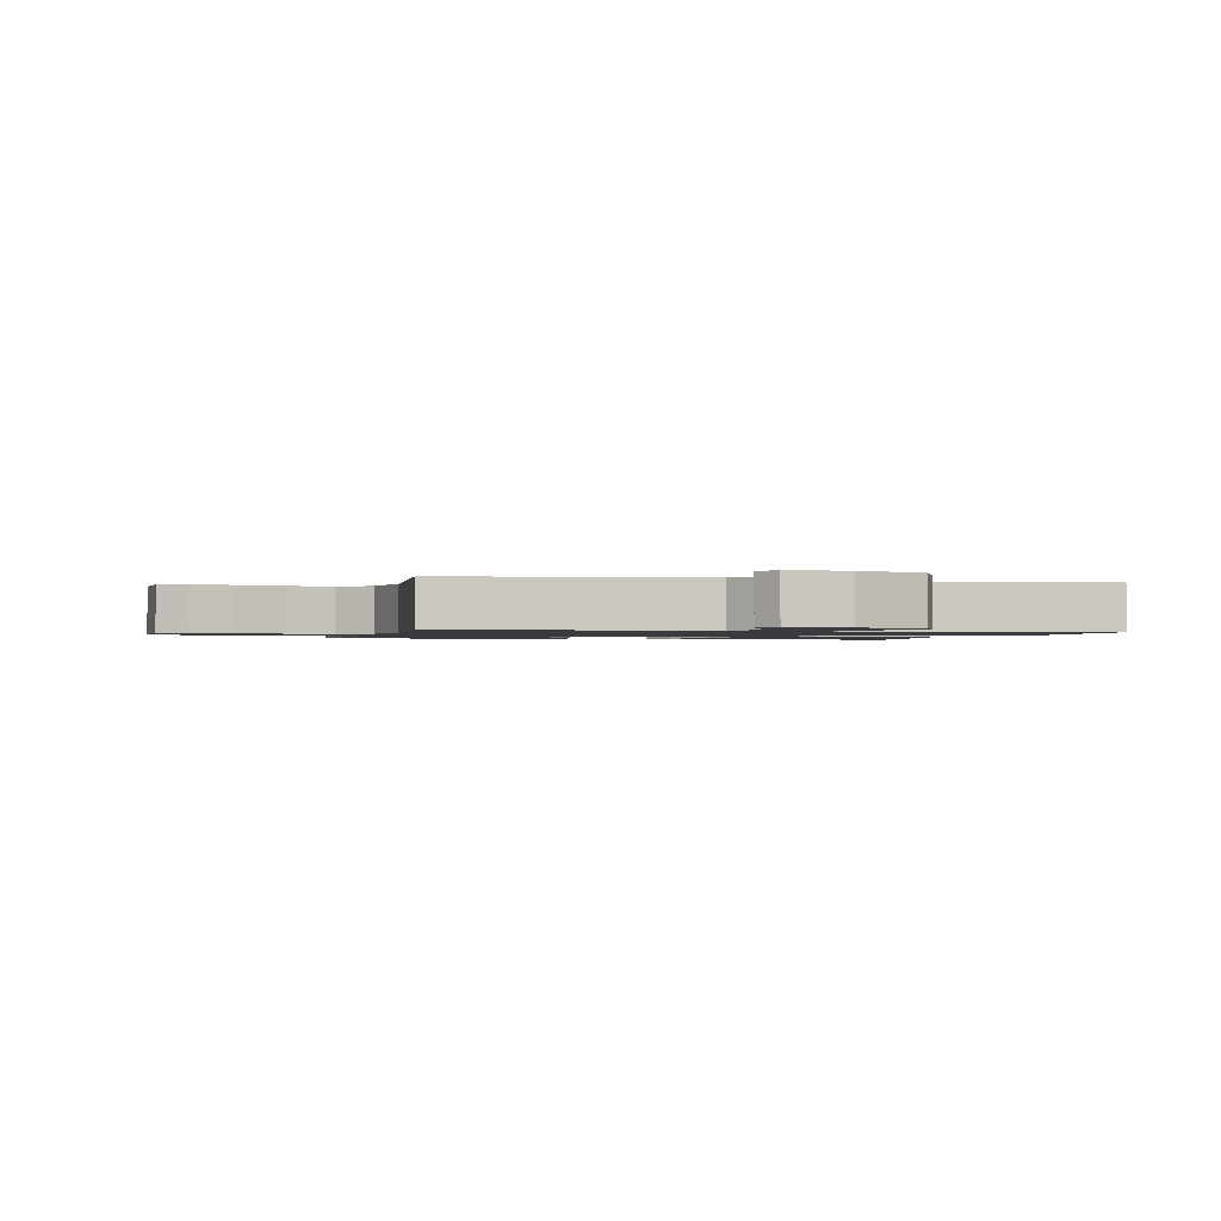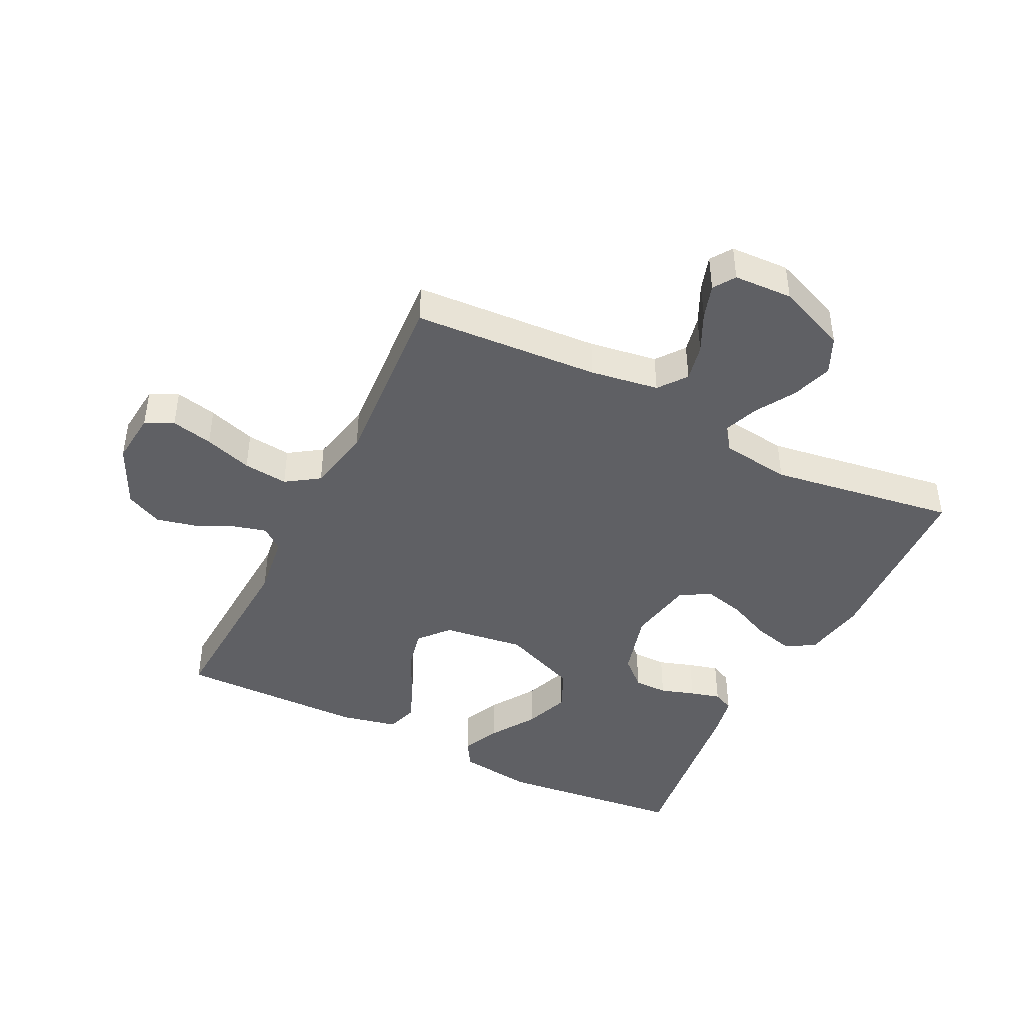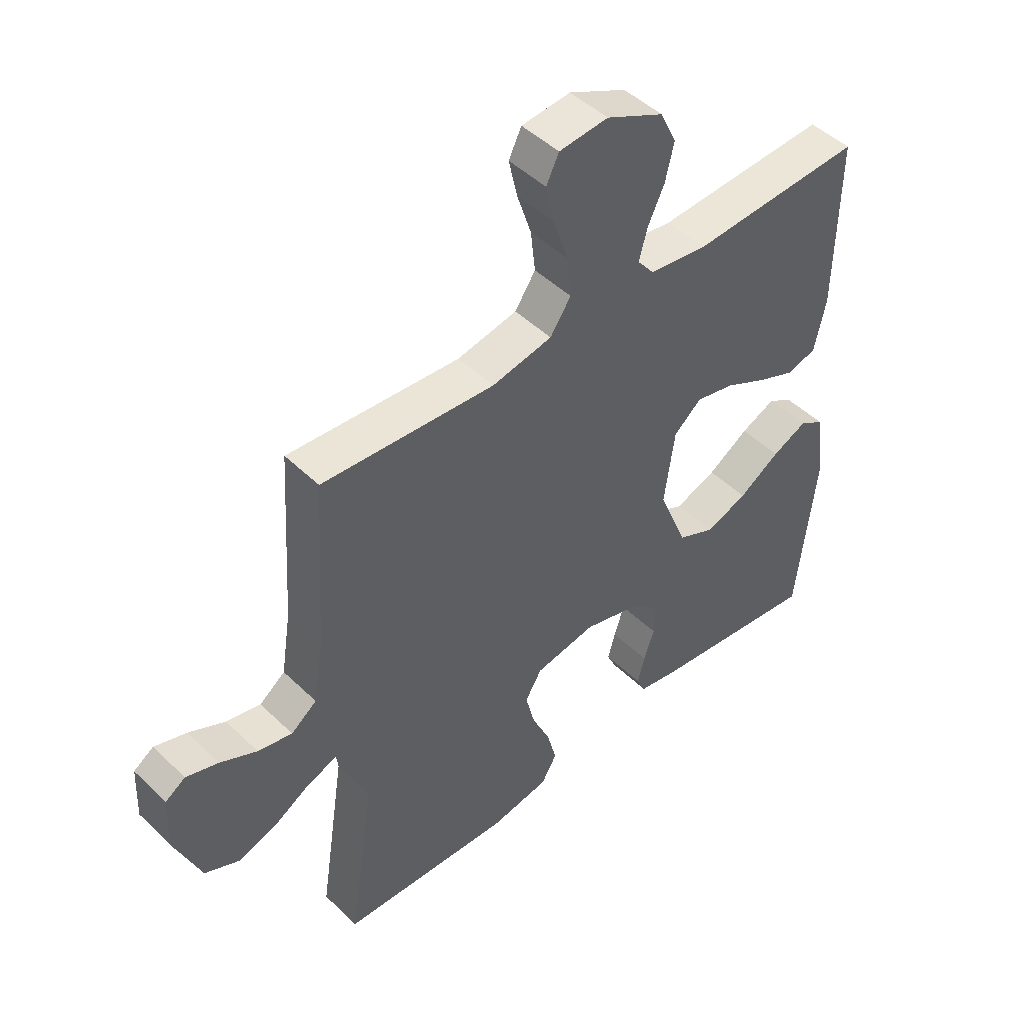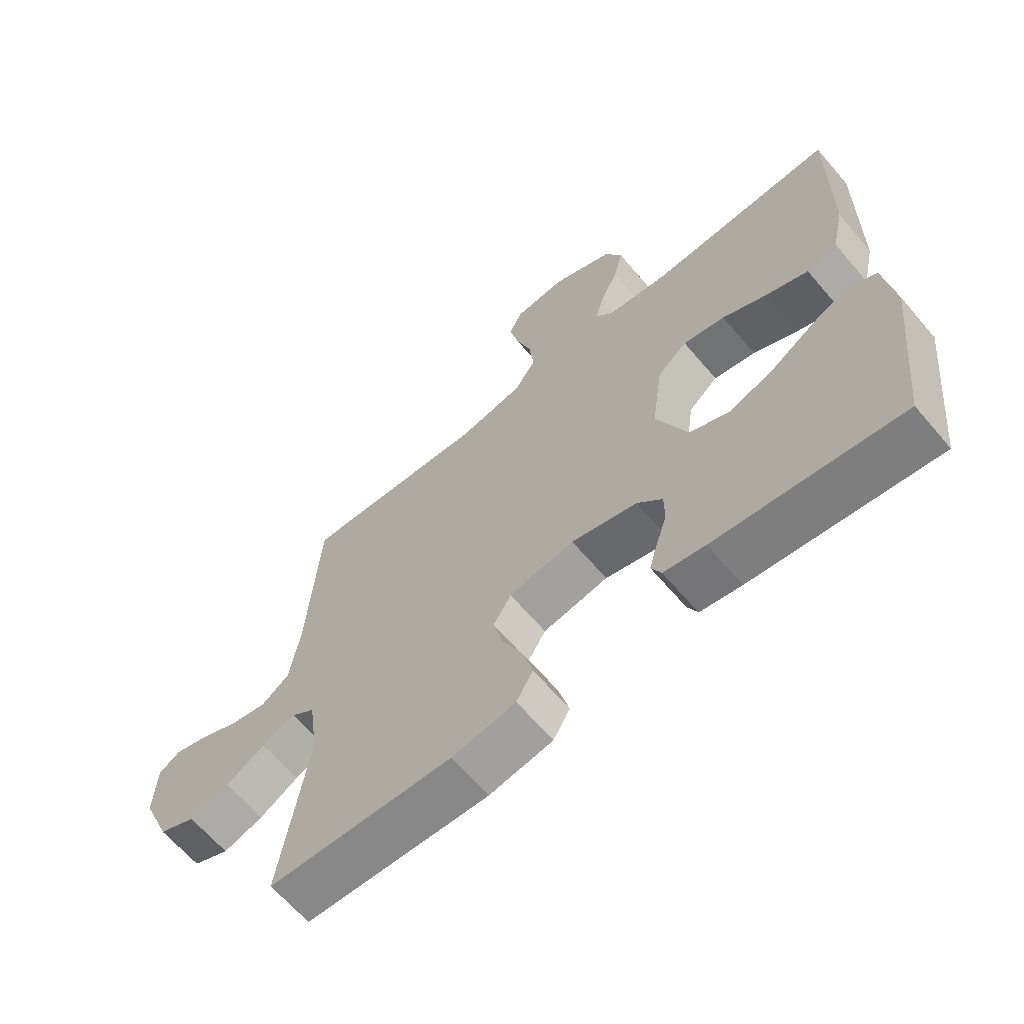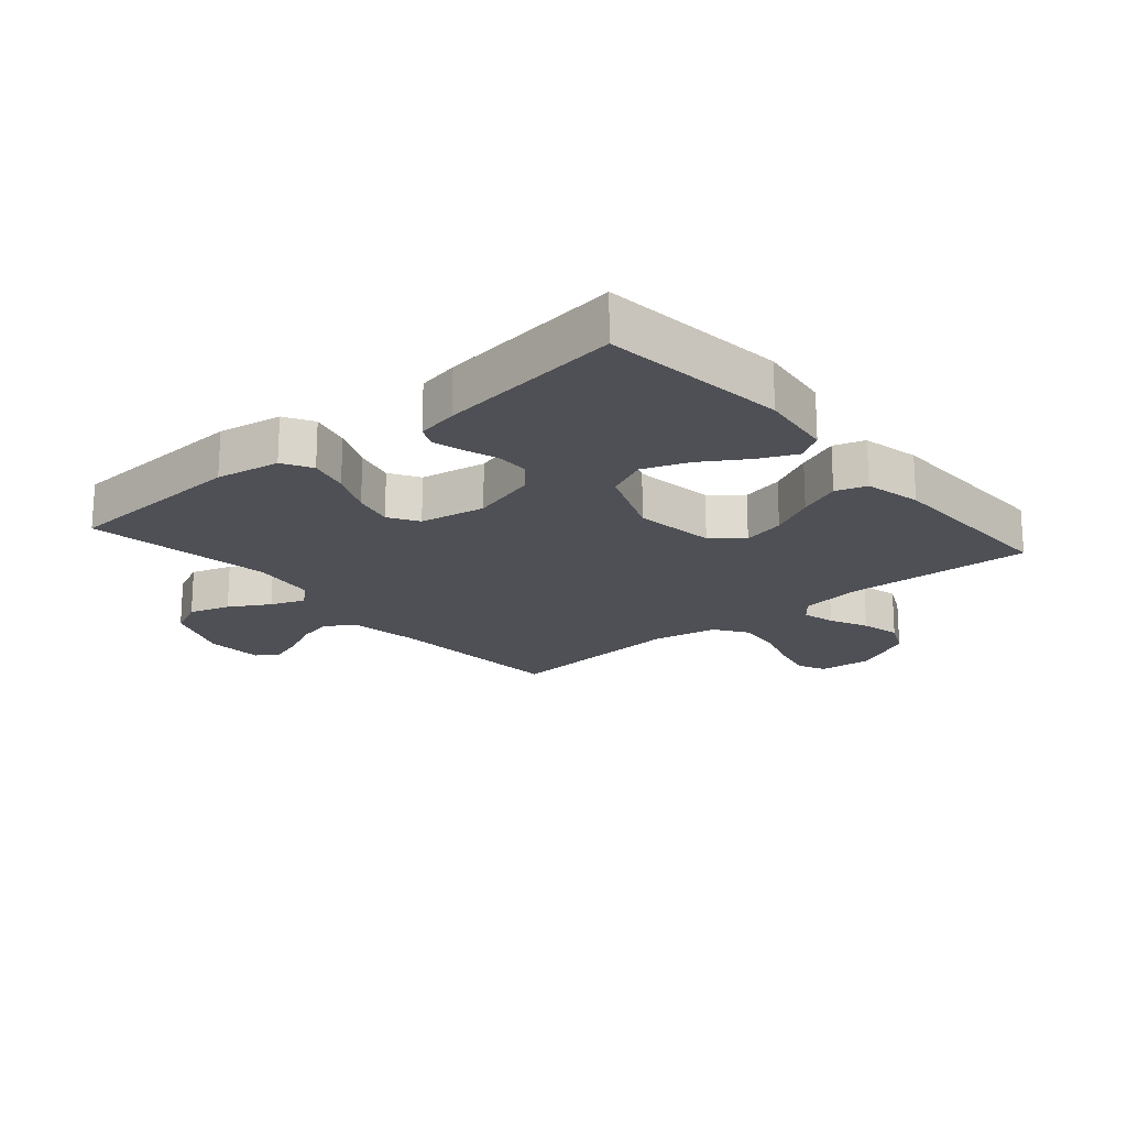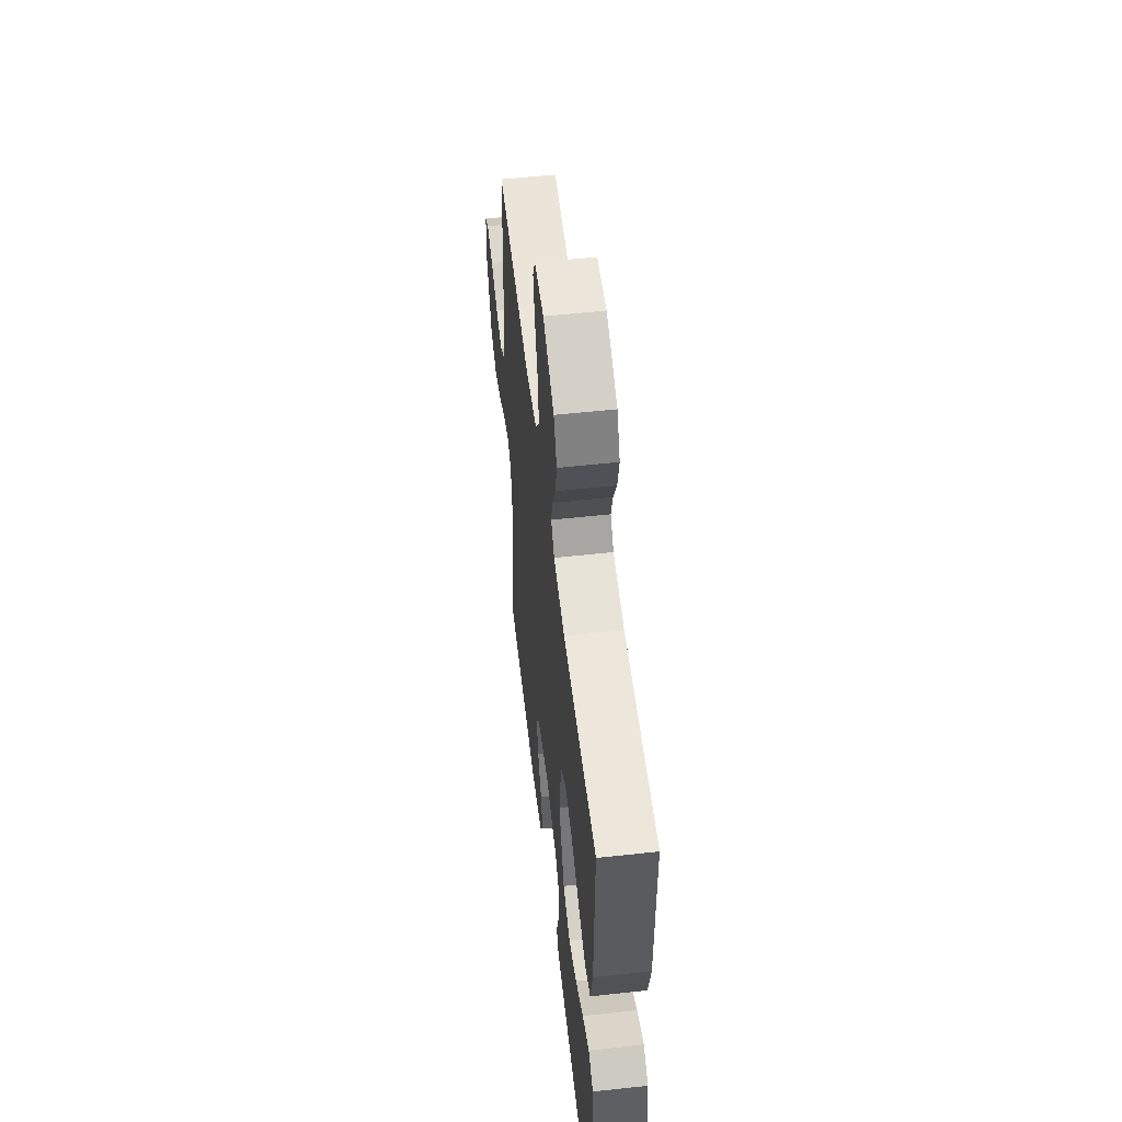
<metadata>
{"format":"obj","ext":"obj","renderer":"f3d","projection":"perspective","resolution":1024,"background":"white","views":[{"elev":-1.3,"azim":76.8,"up":"+Y"},{"elev":-43.5,"azim":63.4,"up":"+Y"},{"elev":47.2,"azim":137.3,"up":"+Z"},{"elev":-65.0,"azim":-139.5,"up":"+Z"},{"elev":-19.4,"azim":-139.4,"up":"+Y"},{"elev":55.3,"azim":-96.6,"up":"+Z"}]}
</metadata>
<code>
v -0.5 0.07 -0.5
v -0.533 0.07 -0.2
v -0.517 0.07 -0.08
v -0.473 0.07 -0.053
v -0.412 0.07 -0.081
v -0.34 0.07 -0.127
v -0.267 0.07 -0.154
v -0.201 0.07 -0.124
v -0.151 0.07 0
v -0.169 0.07 0.131
v -0.217 0.07 0.172
v -0.285 0.07 0.157
v -0.358 0.07 0.12
v -0.426 0.07 0.092
v -0.476 0.07 0.108
v -0.496 0.07 0.2
v -0.5 0.07 0.5
v -0.2 0.07 0.485
v -0.099 0.07 0.499
v -0.07 0.07 0.535
v -0.084 0.07 0.588
v -0.113 0.07 0.65
v -0.128 0.07 0.714
v -0.1 0.07 0.773
v 0 0.07 0.821
v 0.085 0.07 0.813
v 0.107 0.07 0.768
v 0.092 0.07 0.701
v 0.067 0.07 0.624
v 0.059 0.07 0.552
v 0.095 0.07 0.499
v 0.2 0.07 0.478
v 0.5 0.07 0.5
v 0.519 0.07 0.2
v 0.536 0.07 0.09
v 0.581 0.07 0.056
v 0.641 0.07 0.069
v 0.705 0.07 0.1
v 0.761 0.07 0.118
v 0.796 0.07 0.095
v 0.8 0.07 0
v 0.754 0.07 -0.112
v 0.694 0.07 -0.14
v 0.628 0.07 -0.119
v 0.564 0.07 -0.081
v 0.508 0.07 -0.06
v 0.47 0.07 -0.088
v 0.455 0.07 -0.2
v 0.5 0.07 -0.5
v 0.2 0.07 -0.515
v 0.097 0.07 -0.497
v 0.07 0.07 -0.45
v 0.087 0.07 -0.385
v 0.119 0.07 -0.314
v 0.135 0.07 -0.249
v 0.106 0.07 -0.201
v 0 0.07 -0.182
v -0.107 0.07 -0.212
v -0.148 0.07 -0.257
v -0.148 0.07 -0.311
v -0.13 0.07 -0.366
v -0.117 0.07 -0.414
v -0.133 0.07 -0.448
v -0.2 0.07 -0.461
v -0.5 0 -0.5
v -0.533 0 -0.2
v -0.517 0 -0.08
v -0.473 0 -0.053
v -0.412 0 -0.081
v -0.34 0 -0.127
v -0.267 0 -0.154
v -0.201 0 -0.124
v -0.151 0 0
v -0.169 0 0.131
v -0.217 0 0.172
v -0.285 0 0.157
v -0.358 0 0.12
v -0.426 0 0.092
v -0.476 0 0.108
v -0.496 0 0.2
v -0.5 0 0.5
v -0.2 0 0.485
v -0.099 0 0.499
v -0.07 0 0.535
v -0.084 0 0.588
v -0.113 0 0.65
v -0.128 0 0.714
v -0.1 0 0.773
v 0 0 0.821
v 0.085 0 0.813
v 0.107 0 0.768
v 0.092 0 0.701
v 0.067 0 0.624
v 0.059 0 0.552
v 0.095 0 0.499
v 0.2 0 0.478
v 0.5 0 0.5
v 0.519 0 0.2
v 0.536 0 0.09
v 0.581 0 0.056
v 0.641 0 0.069
v 0.705 0 0.1
v 0.761 0 0.118
v 0.796 0 0.095
v 0.8 0 0
v 0.754 0 -0.112
v 0.694 0 -0.14
v 0.628 0 -0.119
v 0.564 0 -0.081
v 0.508 0 -0.06
v 0.47 0 -0.088
v 0.455 0 -0.2
v 0.5 0 -0.5
v 0.2 0 -0.515
v 0.097 0 -0.497
v 0.07 0 -0.45
v 0.087 0 -0.385
v 0.119 0 -0.314
v 0.135 0 -0.249
v 0.106 0 -0.201
v 0 0 -0.182
v -0.107 0 -0.212
v -0.148 0 -0.257
v -0.148 0 -0.311
v -0.13 0 -0.366
v -0.117 0 -0.414
v -0.133 0 -0.448
v -0.2 0 -0.461
f 4 5 6
f 3 4 6
f 2 3 6
f 1 2 6
f 64 1 6
f 63 64 6
f 62 63 6
f 61 62 6
f 60 61 6
f 59 60 6 7
f 58 59 7 8
f 57 58 8 9
f 56 57 9 10
f 52 53 54
f 51 52 54
f 50 51 54
f 49 50 54
f 48 49 54
f 47 48 54 55
f 46 47 55 56
f 43 44 45
f 42 43 45
f 41 42 45
f 40 41 45
f 39 40 45
f 38 39 45
f 37 38 45
f 36 37 45 46
f 46 56 10
f 36 46 10
f 35 36 10
f 32 33 34
f 35 10 11
f 34 35 11
f 32 34 11
f 31 32 11
f 27 28 29
f 26 27 29
f 25 26 29
f 24 25 29
f 23 24 29
f 22 23 29
f 21 22 29
f 20 21 29 30
f 31 11 12
f 30 31 12
f 20 30 12
f 19 20 12
f 16 17 18
f 16 18 19
f 15 16 19
f 14 15 19
f 13 14 19
f 12 13 19
f 70 69 68
f 70 68 67
f 70 67 66
f 70 66 65
f 70 65 128
f 70 128 127
f 70 127 126
f 70 126 125
f 70 125 124
f 71 70 124 123
f 72 71 123 122
f 73 72 122 121
f 74 73 121 120
f 118 117 116
f 118 116 115
f 118 115 114
f 118 114 113
f 118 113 112
f 119 118 112 111
f 120 119 111 110
f 109 108 107
f 109 107 106
f 109 106 105
f 109 105 104
f 109 104 103
f 109 103 102
f 109 102 101
f 110 109 101 100
f 74 120 110
f 74 110 100
f 74 100 99
f 98 97 96
f 75 74 99
f 75 99 98
f 75 98 96
f 75 96 95
f 93 92 91
f 93 91 90
f 93 90 89
f 93 89 88
f 93 88 87
f 93 87 86
f 93 86 85
f 94 93 85 84
f 76 75 95
f 76 95 94
f 76 94 84
f 76 84 83
f 82 81 80
f 83 82 80
f 83 80 79
f 83 79 78
f 83 78 77
f 83 77 76
f 1 65 66 2
f 2 66 67 3
f 3 67 68 4
f 4 68 69 5
f 5 69 70 6
f 6 70 71 7
f 7 71 72 8
f 8 72 73 9
f 9 73 74 10
f 10 74 75 11
f 11 75 76 12
f 12 76 77 13
f 13 77 78 14
f 14 78 79 15
f 15 79 80 16
f 16 80 81 17
f 17 81 82 18
f 18 82 83 19
f 19 83 84 20
f 20 84 85 21
f 21 85 86 22
f 22 86 87 23
f 23 87 88 24
f 24 88 89 25
f 25 89 90 26
f 26 90 91 27
f 27 91 92 28
f 28 92 93 29
f 29 93 94 30
f 30 94 95 31
f 31 95 96 32
f 32 96 97 33
f 33 97 98 34
f 34 98 99 35
f 35 99 100 36
f 36 100 101 37
f 37 101 102 38
f 38 102 103 39
f 39 103 104 40
f 40 104 105 41
f 41 105 106 42
f 42 106 107 43
f 43 107 108 44
f 44 108 109 45
f 45 109 110 46
f 46 110 111 47
f 47 111 112 48
f 48 112 113 49
f 49 113 114 50
f 50 114 115 51
f 51 115 116 52
f 52 116 117 53
f 53 117 118 54
f 54 118 119 55
f 55 119 120 56
f 56 120 121 57
f 57 121 122 58
f 58 122 123 59
f 59 123 124 60
f 60 124 125 61
f 61 125 126 62
f 62 126 127 63
f 63 127 128 64
f 64 128 65 1

</code>
